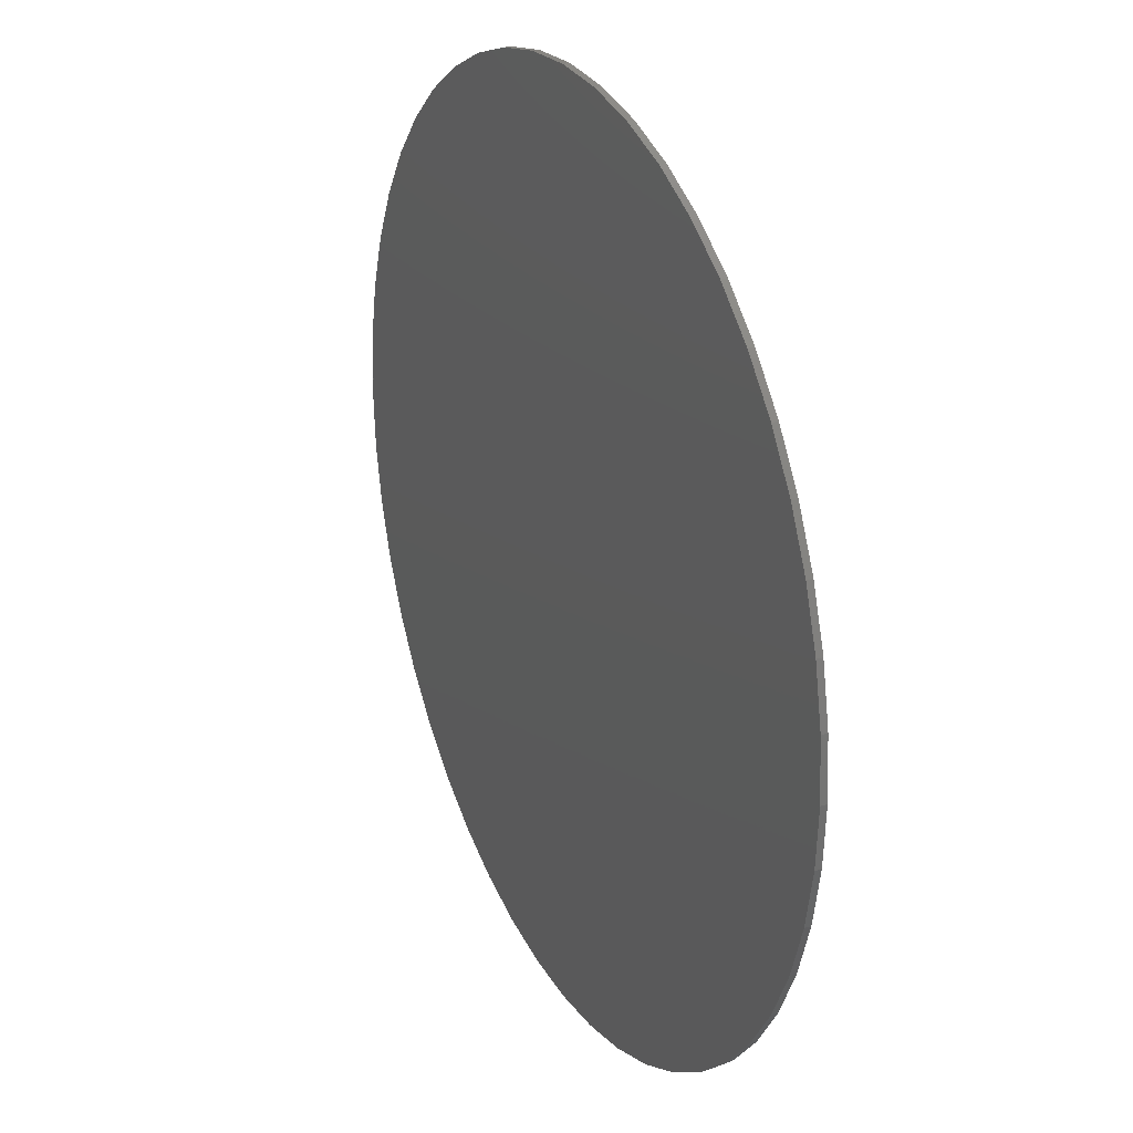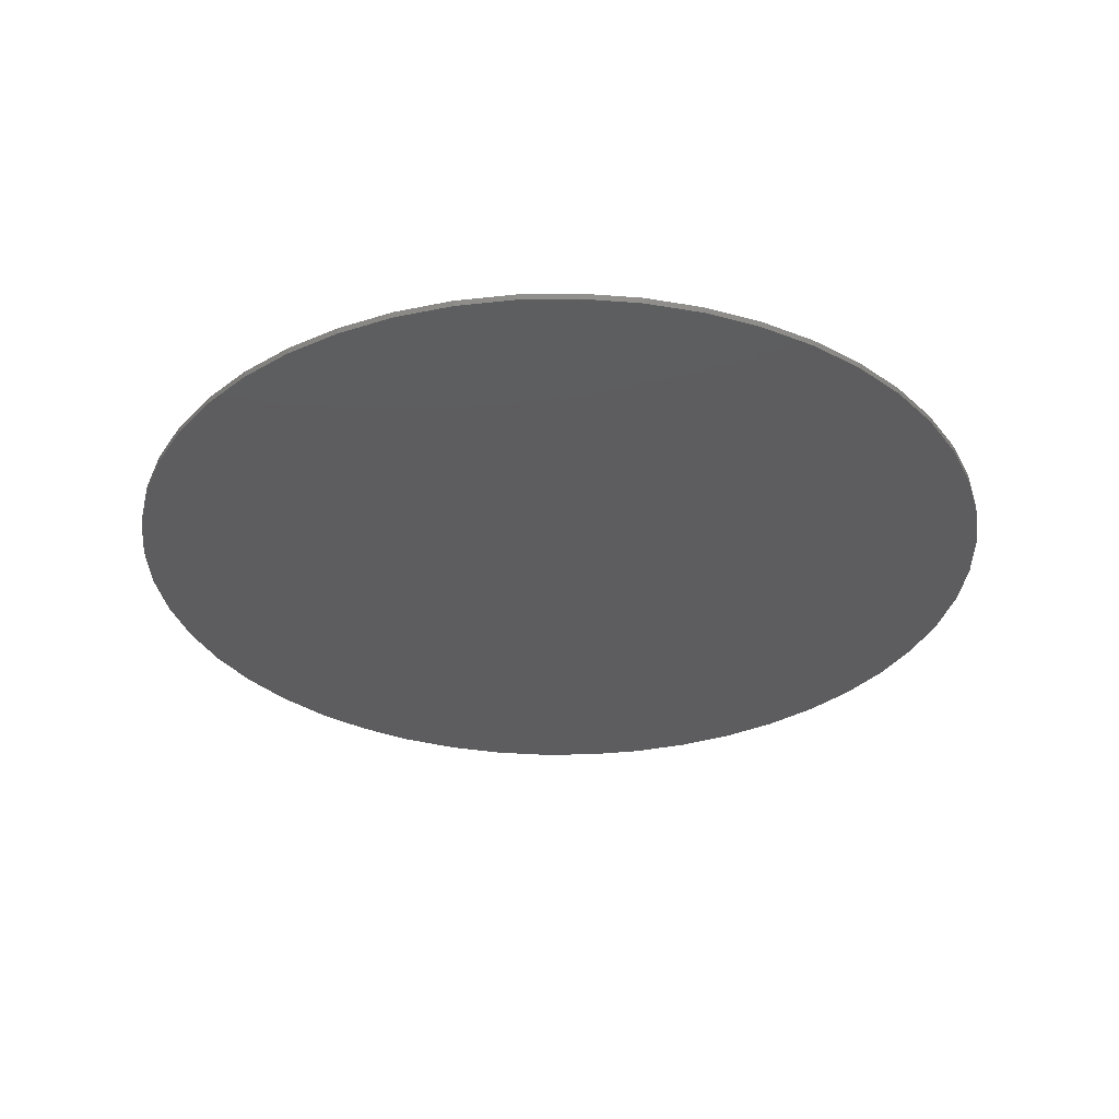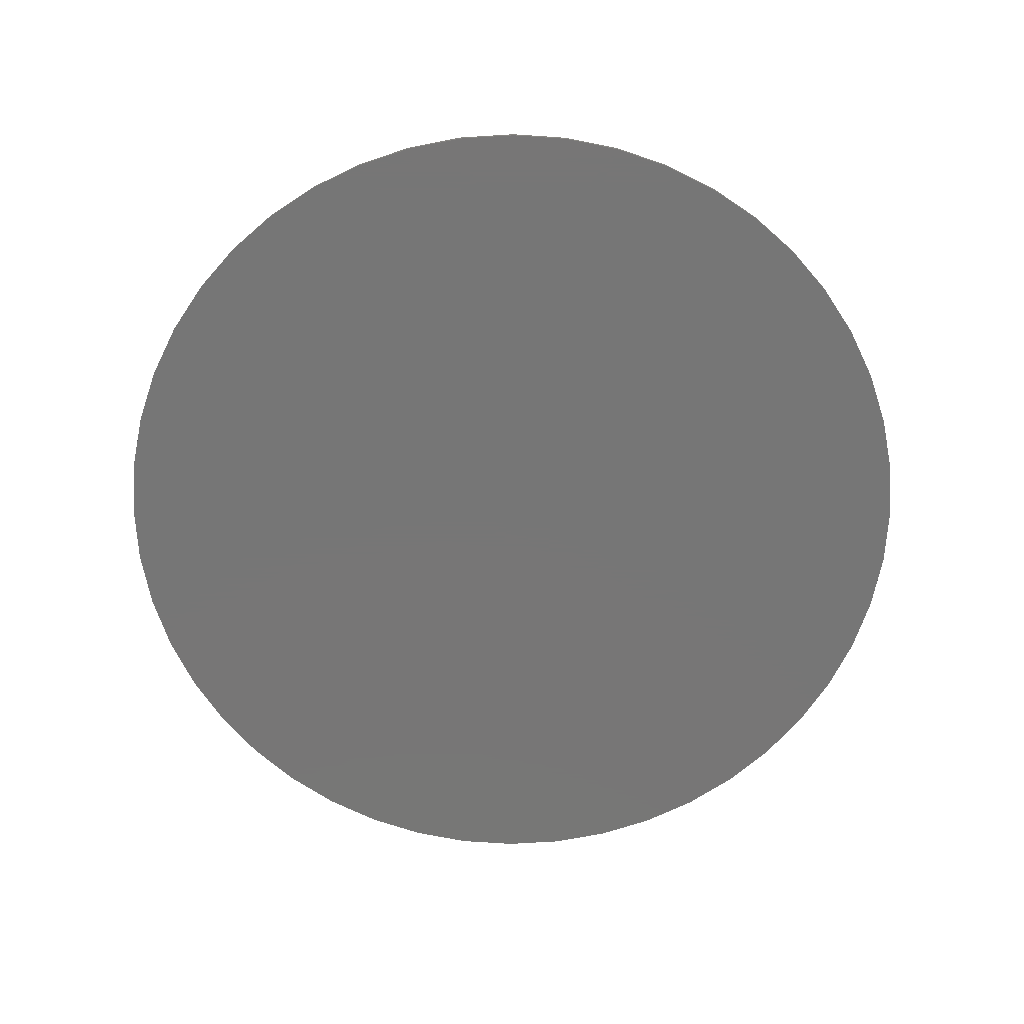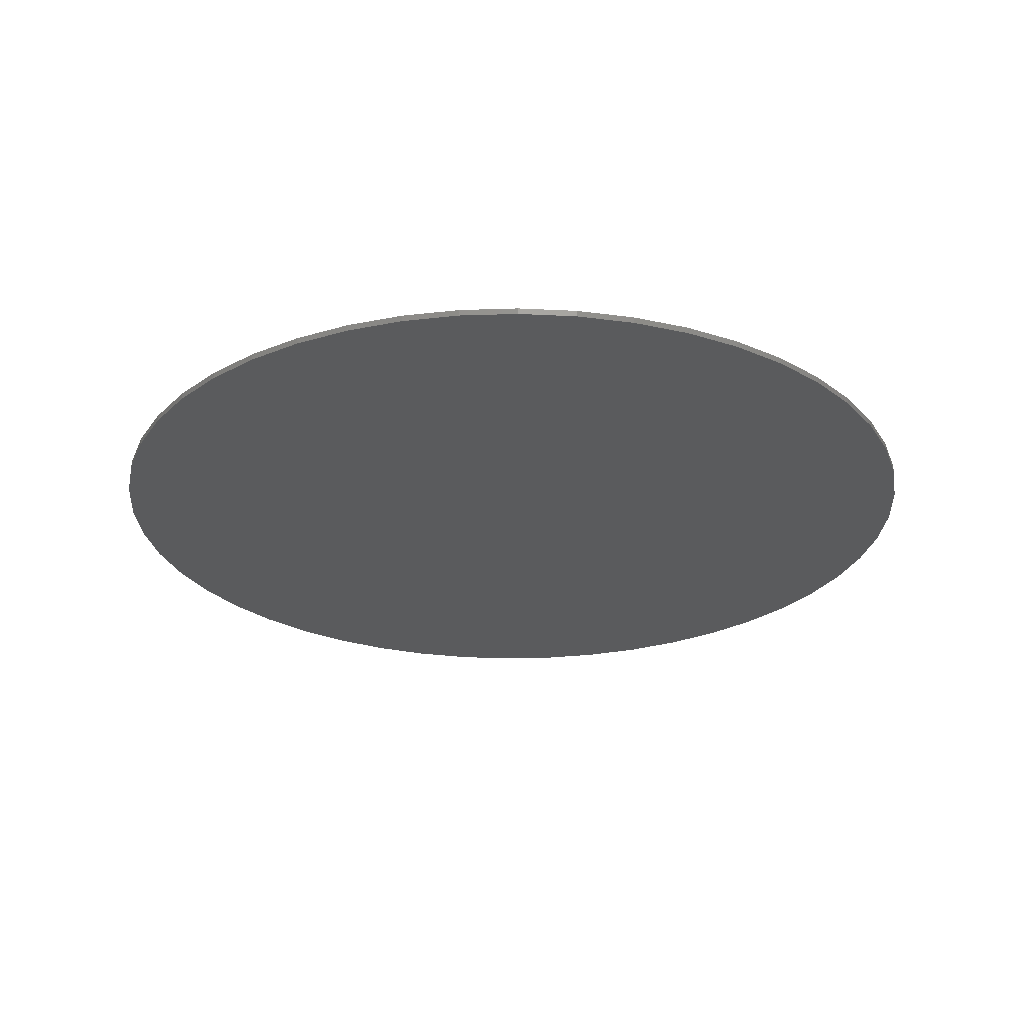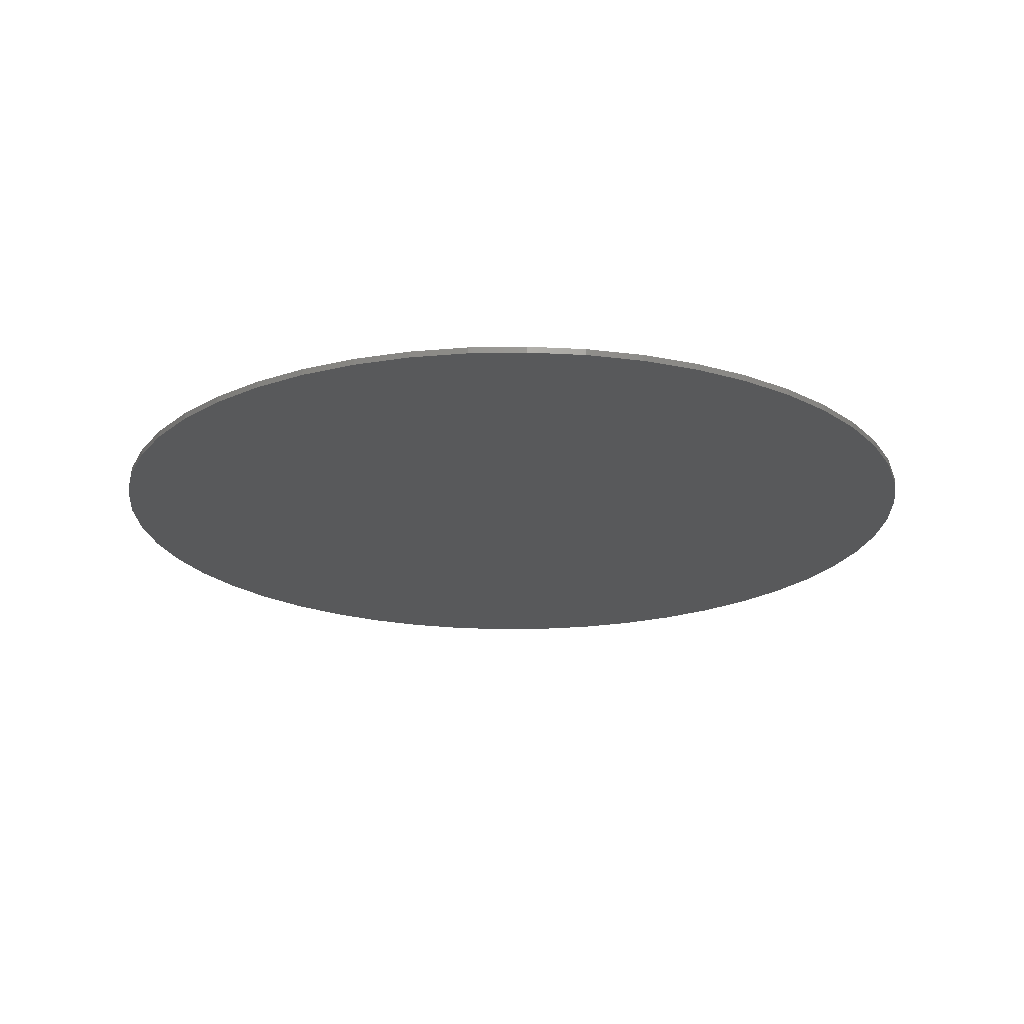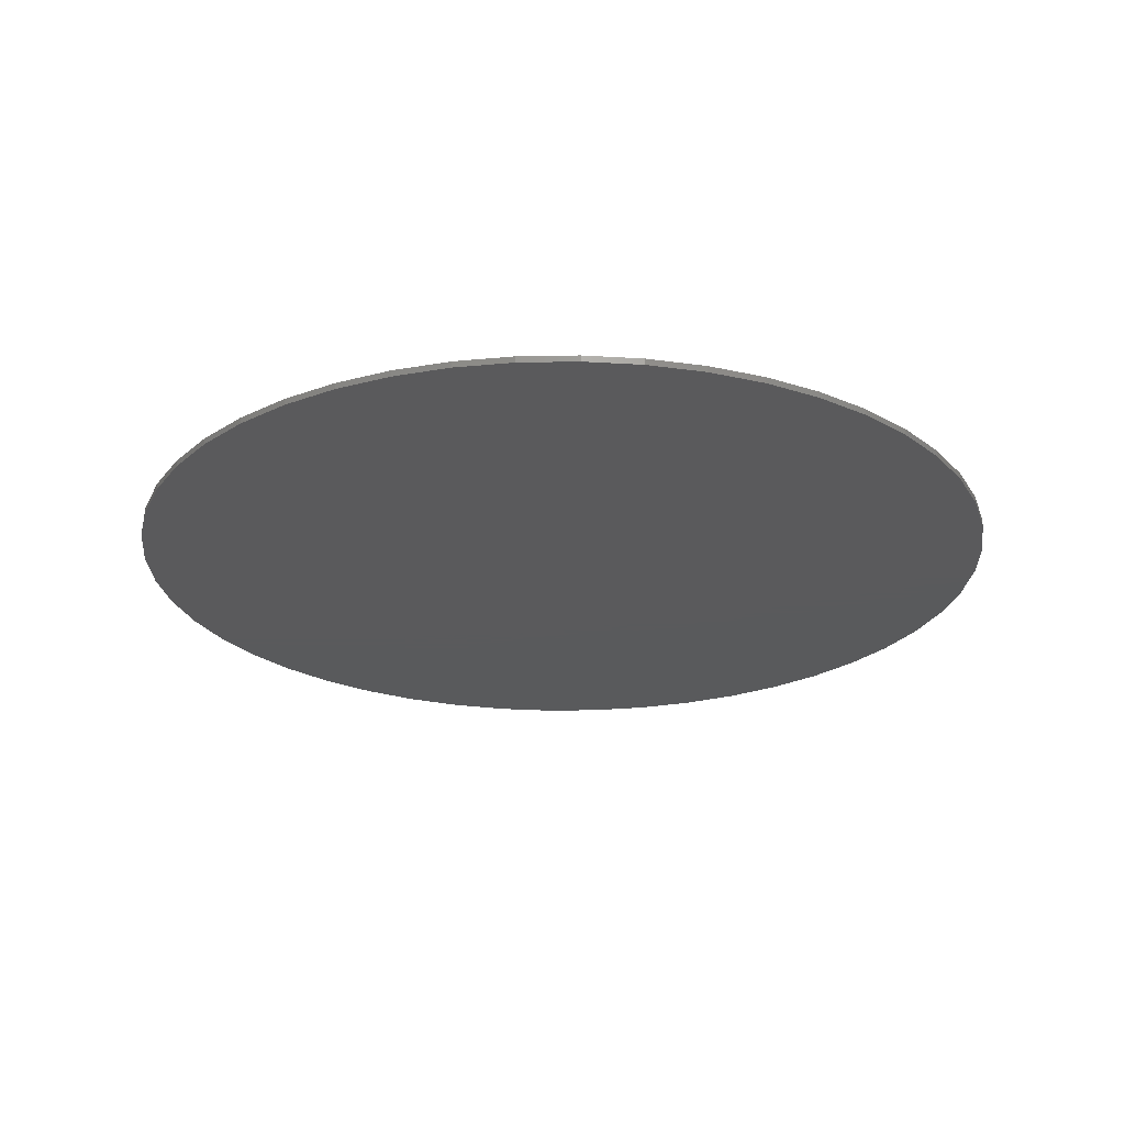
<metadata>
{"format":"stl","ext":"stl","renderer":"f3d","projection":"perspective","resolution":1024,"background":"white","views":[{"elev":25.9,"azim":64.8,"up":"+Z"},{"elev":-32.7,"azim":147.6,"up":"+Y"},{"elev":-68.9,"azim":-60.2,"up":"+Y"},{"elev":-26.4,"azim":104.2,"up":"+Y"},{"elev":-20.9,"azim":80.6,"up":"+Y"},{"elev":-24.2,"azim":87.9,"up":"+Y"}]}
</metadata>
<code>
# stl→obj: 166 verts, 296 faces
v 0 0 0
v 6.94 0 0.9135
v 7 0 0
v 6.761 0 1.812
v 6.467 0 2.679
v 6.062 0 3.5
v 5.554 0 4.262
v 4.95 0 4.95
v 4.262 0 5.554
v 3.5 0 6.062
v 2.679 0 6.467
v 1.812 0 6.761
v 0.9135 0 6.94
v 0 0 7
v -0.9135 0 6.94
v -1.812 0 6.761
v -2.679 0 6.467
v -3.5 0 6.062
v -4.262 0 5.554
v -4.95 0 4.95
v -5.554 0 4.262
v -6.062 0 3.5
v -6.467 0 2.679
v -6.761 0 1.812
v -6.94 0 0.9135
v -7 0 0
v -6.94 0 -0.9135
v -6.761 0 -1.812
v -6.467 0 -2.679
v -6.062 0 -3.5
v -5.554 0 -4.262
v -4.95 0 -4.95
v -4.262 0 -5.554
v -3.5 0 -6.062
v -2.679 0 -6.467
v -1.812 0 -6.761
v -0.9135 0 -6.94
v 0 0 -7
v 0.9135 0 -6.94
v 1.812 0 -6.761
v 2.679 0 -6.467
v 3.5 0 -6.062
v 4.262 0 -5.554
v 4.95 0 -4.95
v 5.554 0 -4.262
v 6.062 0 -3.5
v 6.467 0 -2.679
v 6.761 0 -1.812
v 6.94 0 -0.9135
v 7 -0.1 0
v 6.94 -0.1 0.9135
v 6.761 -0.1 1.812
v 6.467 -0.1 2.679
v 6.062 -0.1 3.5
v 5.554 -0.1 4.262
v 4.95 -0.1 4.95
v 4.262 -0.1 5.554
v 3.5 -0.1 6.062
v 2.679 -0.1 6.467
v 1.812 -0.1 6.761
v 0.9135 -0.1 6.94
v 0 -0.1 7
v -0.9135 -0.1 6.94
v -1.812 -0.1 6.761
v -2.679 -0.1 6.467
v -3.5 -0.1 6.062
v -4.262 -0.1 5.554
v -4.95 -0.1 4.95
v -5.554 -0.1 4.262
v -6.062 -0.1 3.5
v -6.467 -0.1 2.679
v -6.761 -0.1 1.812
v -6.94 -0.1 0.9135
v -7 -0.1 0
v -6.94 -0.1 -0.9135
v -6.761 -0.1 -1.812
v -6.467 -0.1 -2.679
v -6.062 -0.1 -3.5
v -5.554 -0.1 -4.262
v -4.95 -0.1 -4.95
v -4.262 -0.1 -5.554
v -3.5 -0.1 -6.062
v -2.679 -0.1 -6.467
v -1.812 -0.1 -6.761
v -0.9135 -0.1 -6.94
v 0 -0.1 -7
v 0.9135 -0.1 -6.94
v 1.812 -0.1 -6.761
v 2.679 -0.1 -6.467
v 3.5 -0.1 -6.062
v 4.262 -0.1 -5.554
v 4.95 -0.1 -4.95
v 5.554 -0.1 -4.262
v 6.062 -0.1 -3.5
v 6.467 -0.1 -2.679
v 6.761 -0.1 -1.812
v 6.94 -0.1 -0.9135
v 0.88 -0.1 3.84
v 0.88 -0.1 4.88
v 2.6 -0.1 3.16
v 0.88 -0.1 1.4
v 0.88 -0.1 2.52
v 0.12 -0.1 2.52
v 0 -0.1 3.84
v -0.48 -0.1 2.4
v -0.88 -0.1 3.6
v -1.24 -0.1 2.08
v -1.76 -0.1 3.24
v -1.8 -0.1 1.72
v -2.64 -0.1 2.68
v -2.32 -0.1 1.28
v -3.28 -0.1 1.96
v -2.84 -0.1 0.52
v -3.88 -0.1 1.2
v -3.12 -0.1 -0.16
v -4.36 -0.1 0.16
v -3.24 -0.1 -0.88
v -4.52 -0.1 -0.84
v -3.28 -0.1 -1.68
v -4.56 -0.1 -1.8
v -3.2 -0.1 -2.32
v -4.44 -0.1 -2.6
v 3.4 -0.1 3.32
v 0.56 -0.1 6
v 0.52 -0.1 0.48
v 0.52 -0.1 2.12
v 0.08 -0.1 2.12
v -0.4 -0.1 2.04
v -1.04 -0.1 1.8
v -1.48 -0.1 1.48
v -2 -0.1 1
v -2.44 -0.1 0.36
v -2.64 -0.1 -0.36
v -2.76 -0.1 -1
v -2.8 -0.1 -1.8
v -2.68 -0.1 -2.68
v -4.76 -0.1 -3.12
v -4.96 -0.1 -2
v -4.96 -0.1 -0.92
v -4.84 -0.1 -0.08
v -4.64 -0.1 0.68
v -4.28 -0.1 1.44
v -3.84 -0.1 2.16
v -3.28 -0.1 2.76
v -2.6 -0.1 3.32
v -1.88 -0.1 3.72
v -1.08 -0.1 4.08
v -0.28 -0.1 4.28
v 0.56 -0.1 4.36
v 0 -0.1 0
v 6.94 -0.1 -0.9137
v 7 -0.1 0.0001
v 5.553 -0.1 -4.261
v 4.261 -0.1 -5.553
v -0.9137 -0.1 -6.94
v 0.0001 -0.1 -7
v -4.261 -0.1 -5.553
v -5.553 -0.1 -4.261
v 0.9137 -0.1 6.94
v -0.0001 -0.1 7
v 4.261 -0.1 5.553
v 5.553 -0.1 4.261
v -6.94 -0.1 0.9137
v -7 -0.1 -0.0001
v -5.553 -0.1 4.261
v -4.261 -0.1 5.553
f 1 2 3
f 1 4 2
f 1 5 4
f 1 6 5
f 1 7 6
f 1 8 7
f 1 9 8
f 1 10 9
f 1 11 10
f 1 12 11
f 1 13 12
f 1 14 13
f 1 15 14
f 1 16 15
f 1 17 16
f 1 18 17
f 1 19 18
f 1 20 19
f 1 21 20
f 1 22 21
f 1 23 22
f 1 24 23
f 1 25 24
f 1 26 25
f 1 27 26
f 1 28 27
f 1 29 28
f 1 30 29
f 1 31 30
f 1 32 31
f 1 33 32
f 1 34 33
f 1 35 34
f 1 36 35
f 1 37 36
f 1 38 37
f 1 39 38
f 1 40 39
f 1 41 40
f 1 42 41
f 1 43 42
f 1 44 43
f 1 45 44
f 1 46 45
f 1 47 46
f 1 48 47
f 1 49 48
f 1 3 49
f 2 50 3
f 50 2 51
f 4 51 2
f 51 4 52
f 5 52 4
f 52 5 53
f 6 53 5
f 53 6 54
f 7 54 6
f 54 7 55
f 8 55 7
f 55 8 56
f 9 56 8
f 56 9 57
f 10 57 9
f 57 10 58
f 11 58 10
f 58 11 59
f 12 59 11
f 59 12 60
f 13 60 12
f 60 13 61
f 14 61 13
f 61 14 62
f 15 62 14
f 62 15 63
f 16 63 15
f 63 16 64
f 17 64 16
f 64 17 65
f 18 65 17
f 65 18 66
f 19 66 18
f 66 19 67
f 20 67 19
f 67 20 68
f 21 68 20
f 68 21 69
f 22 69 21
f 69 22 70
f 23 70 22
f 70 23 71
f 24 71 23
f 71 24 72
f 25 72 24
f 72 25 73
f 26 73 25
f 73 26 74
f 27 74 26
f 74 27 75
f 28 75 27
f 75 28 76
f 29 76 28
f 76 29 77
f 30 77 29
f 77 30 78
f 31 78 30
f 78 31 79
f 32 79 31
f 79 32 80
f 33 80 32
f 80 33 81
f 34 81 33
f 81 34 82
f 35 82 34
f 82 35 83
f 36 83 35
f 83 36 84
f 37 84 36
f 84 37 85
f 38 85 37
f 85 38 86
f 39 86 38
f 86 39 87
f 40 87 39
f 87 40 88
f 41 88 40
f 88 41 89
f 42 89 41
f 89 42 90
f 43 90 42
f 90 43 91
f 44 91 43
f 91 44 92
f 45 92 44
f 92 45 93
f 46 93 45
f 93 46 94
f 47 94 46
f 94 47 95
f 48 95 47
f 95 48 96
f 49 96 48
f 96 49 97
f 3 97 49
f 97 3 50
f 98 99 100
f 101 102 100
f 102 98 100
f 102 103 104
f 104 98 102
f 103 105 106
f 106 104 103
f 107 108 106
f 106 105 107
f 107 109 110
f 110 108 107
f 109 111 112
f 112 110 109
f 113 114 112
f 112 111 113
f 115 116 114
f 114 113 115
f 117 118 116
f 116 115 117
f 119 120 118
f 118 117 119
f 121 122 120
f 120 119 121
f 123 100 99
f 99 124 123
f 123 125 101
f 101 100 123
f 126 102 101
f 101 125 126
f 102 126 127
f 127 103 102
f 103 127 128
f 128 105 103
f 128 129 107
f 107 105 128
f 107 129 130
f 130 109 107
f 109 130 131
f 131 111 109
f 111 131 132
f 132 113 111
f 113 132 133
f 133 115 113
f 115 133 134
f 134 117 115
f 117 134 135
f 135 119 117
f 119 135 136
f 136 121 119
f 121 136 137
f 137 122 121
f 122 137 138
f 138 120 122
f 120 138 139
f 139 118 120
f 118 139 140
f 140 116 118
f 140 141 116
f 114 116 141
f 141 142 114
f 112 114 142
f 142 143 112
f 110 112 143
f 143 144 110
f 110 144 145
f 108 110 145
f 145 146 108
f 106 108 146
f 146 147 106
f 104 106 147
f 147 148 104
f 98 104 148
f 148 149 98
f 99 98 149
f 149 124 99
f 148 62 124
f 124 149 148
f 62 148 147
f 147 65 62
f 65 147 146
f 65 146 145
f 145 68 65
f 68 145 144
f 68 144 143
f 143 71 68
f 71 143 142
f 74 71 142
f 142 141 74
f 74 141 140
f 140 139 74
f 77 74 139
f 139 138 77
f 77 138 137
f 137 80 77
f 83 80 137
f 137 136 83
f 127 126 125
f 125 150 127
f 128 127 150
f 150 129 128
f 130 129 150
f 150 131 130
f 132 131 150
f 150 133 132
f 134 133 150
f 150 135 134
f 136 135 150
f 83 136 150
f 150 86 83
f 89 86 150
f 150 92 89
f 95 92 150
f 150 50 95
f 125 53 50
f 50 150 125
f 123 53 125
f 59 56 53
f 53 123 59
f 123 124 62
f 62 59 123
f 50 51 52
f 52 53 50
f 95 96 151
f 151 152 95
f 92 153 94
f 94 95 92
f 89 90 154
f 154 92 89
f 86 87 88
f 88 89 86
f 83 84 155
f 155 156 83
f 80 157 82
f 82 83 80
f 77 78 158
f 158 80 77
f 62 63 64
f 64 65 62
f 59 60 159
f 159 160 59
f 56 161 58
f 58 59 56
f 53 54 162
f 162 56 53
f 74 75 76
f 76 77 74
f 71 72 163
f 163 164 71
f 68 165 70
f 70 71 68
f 65 66 166
f 166 68 65

</code>
